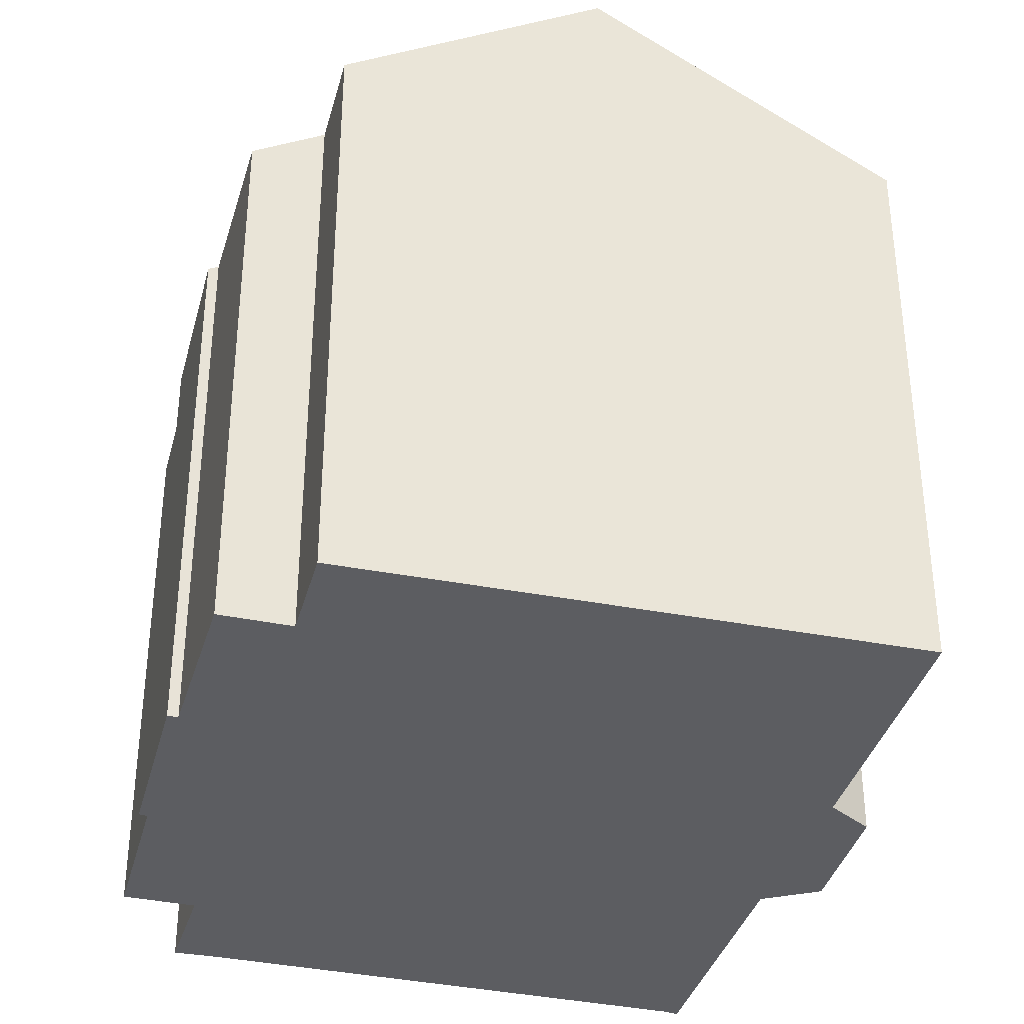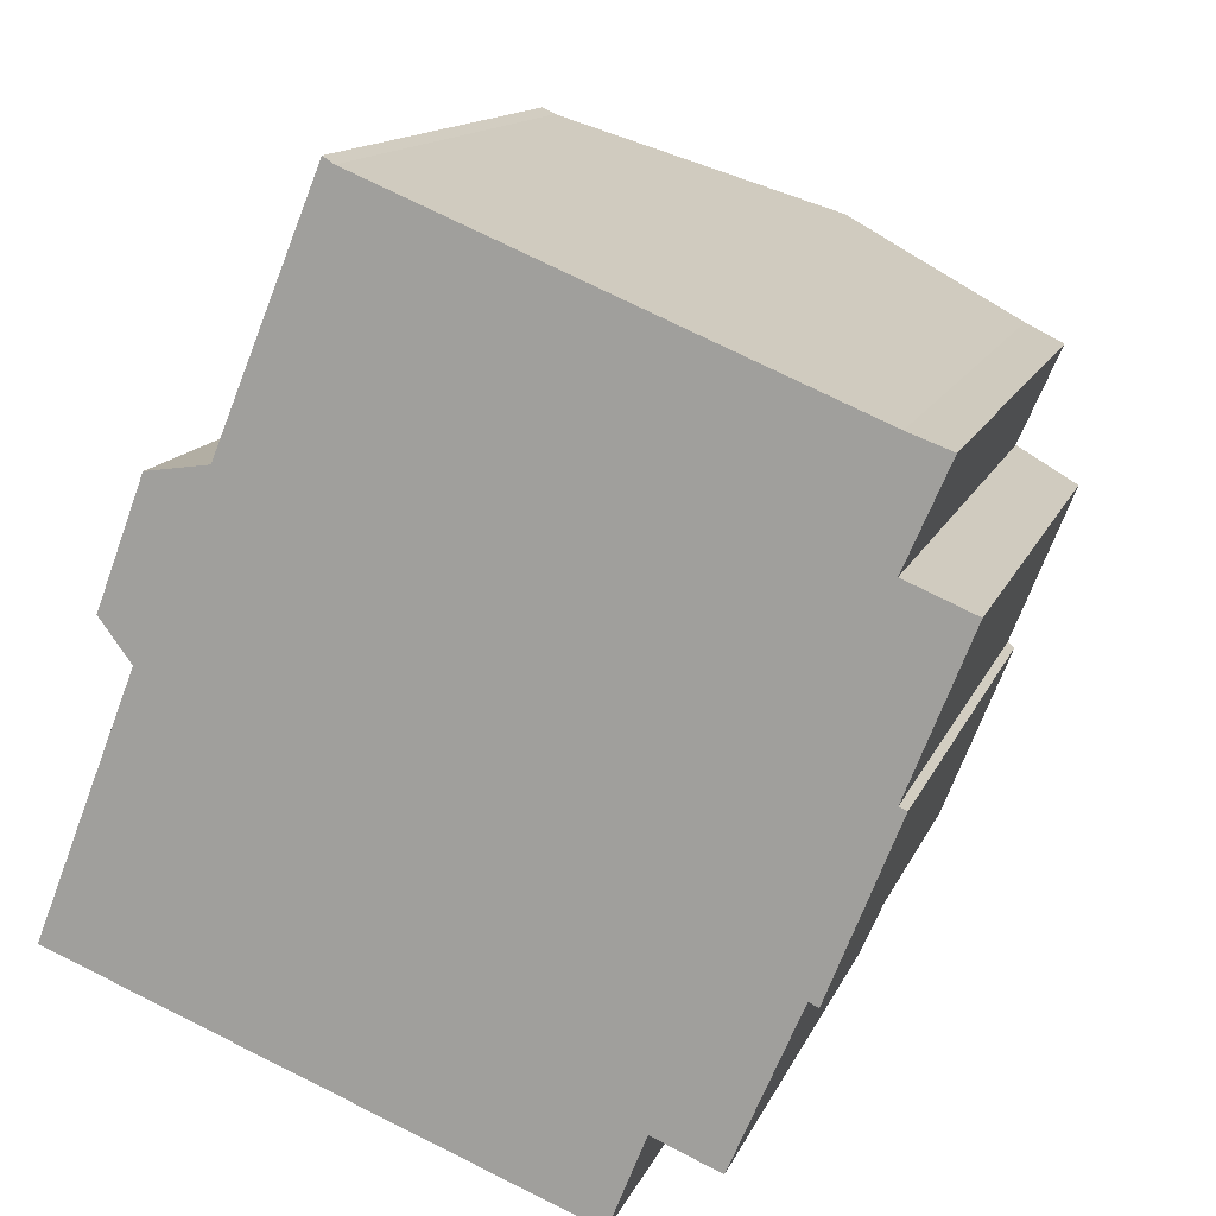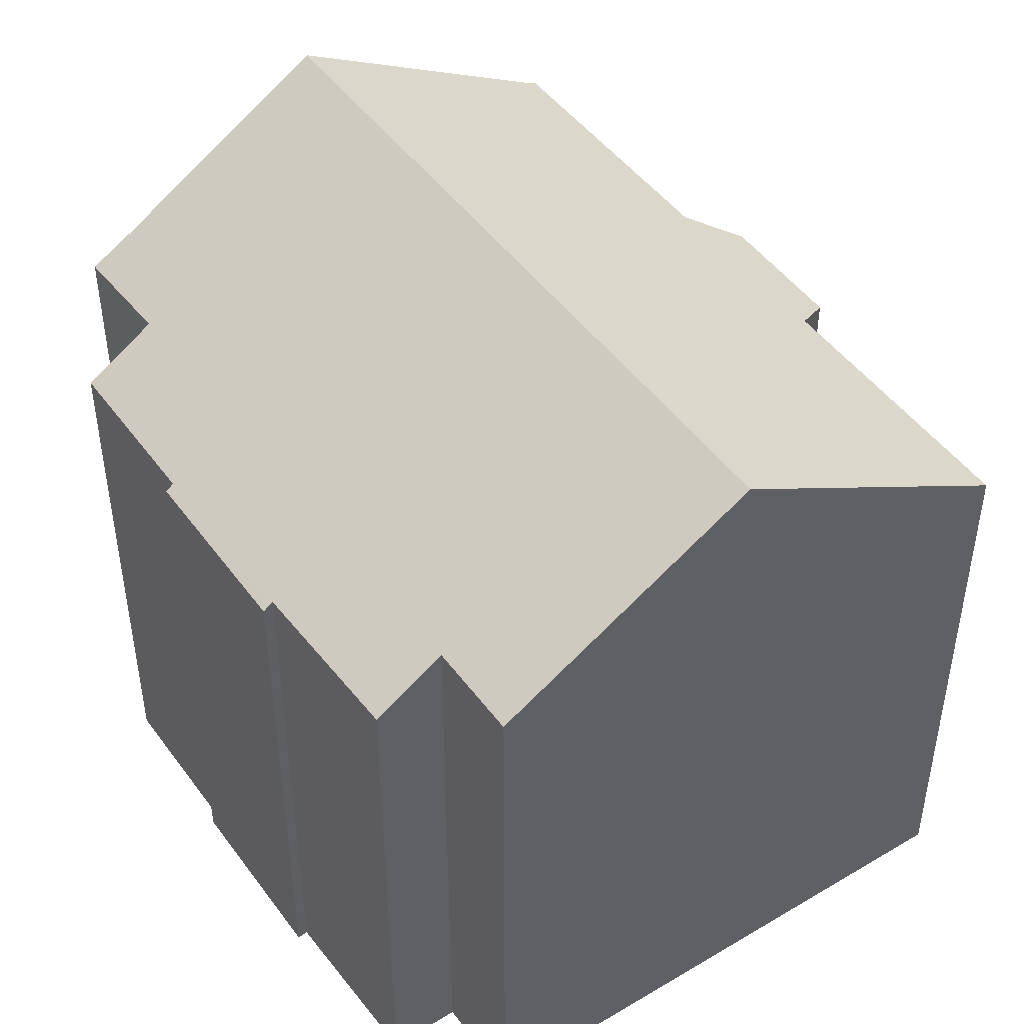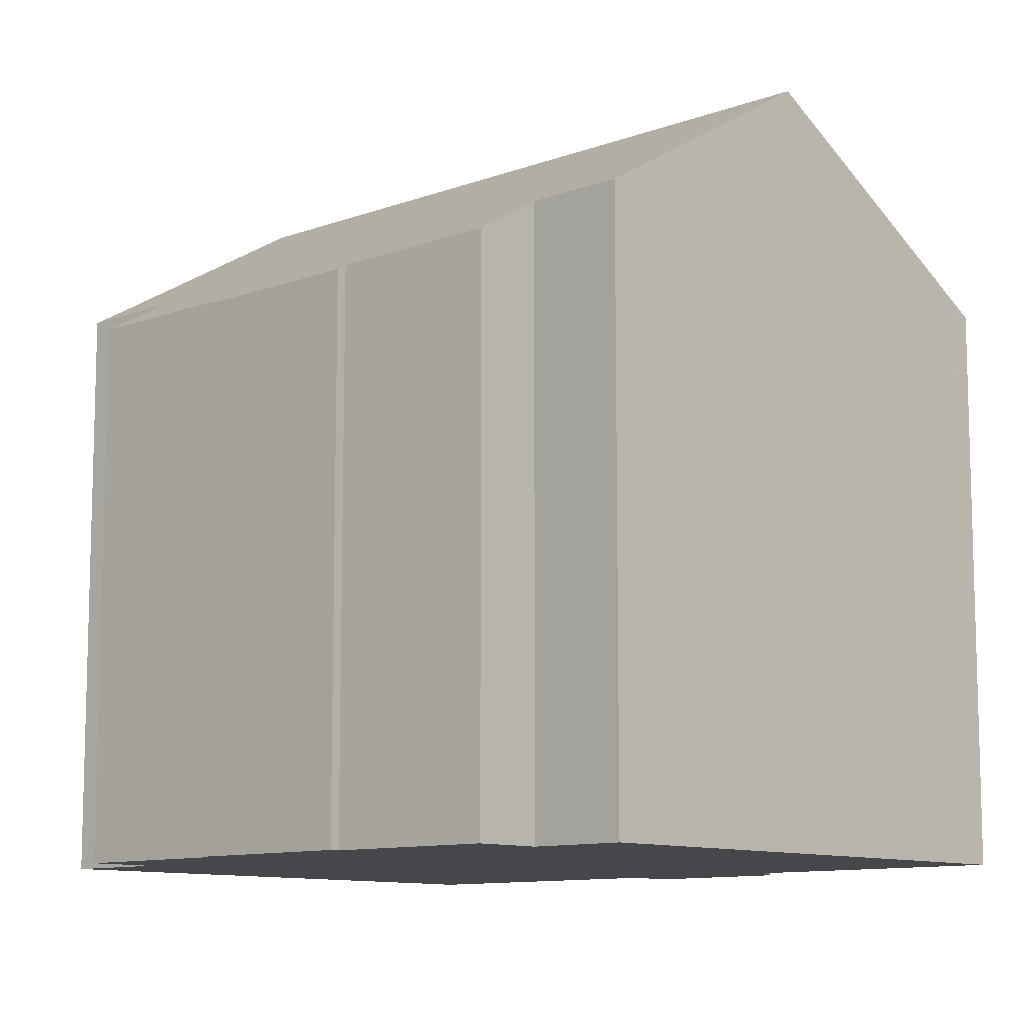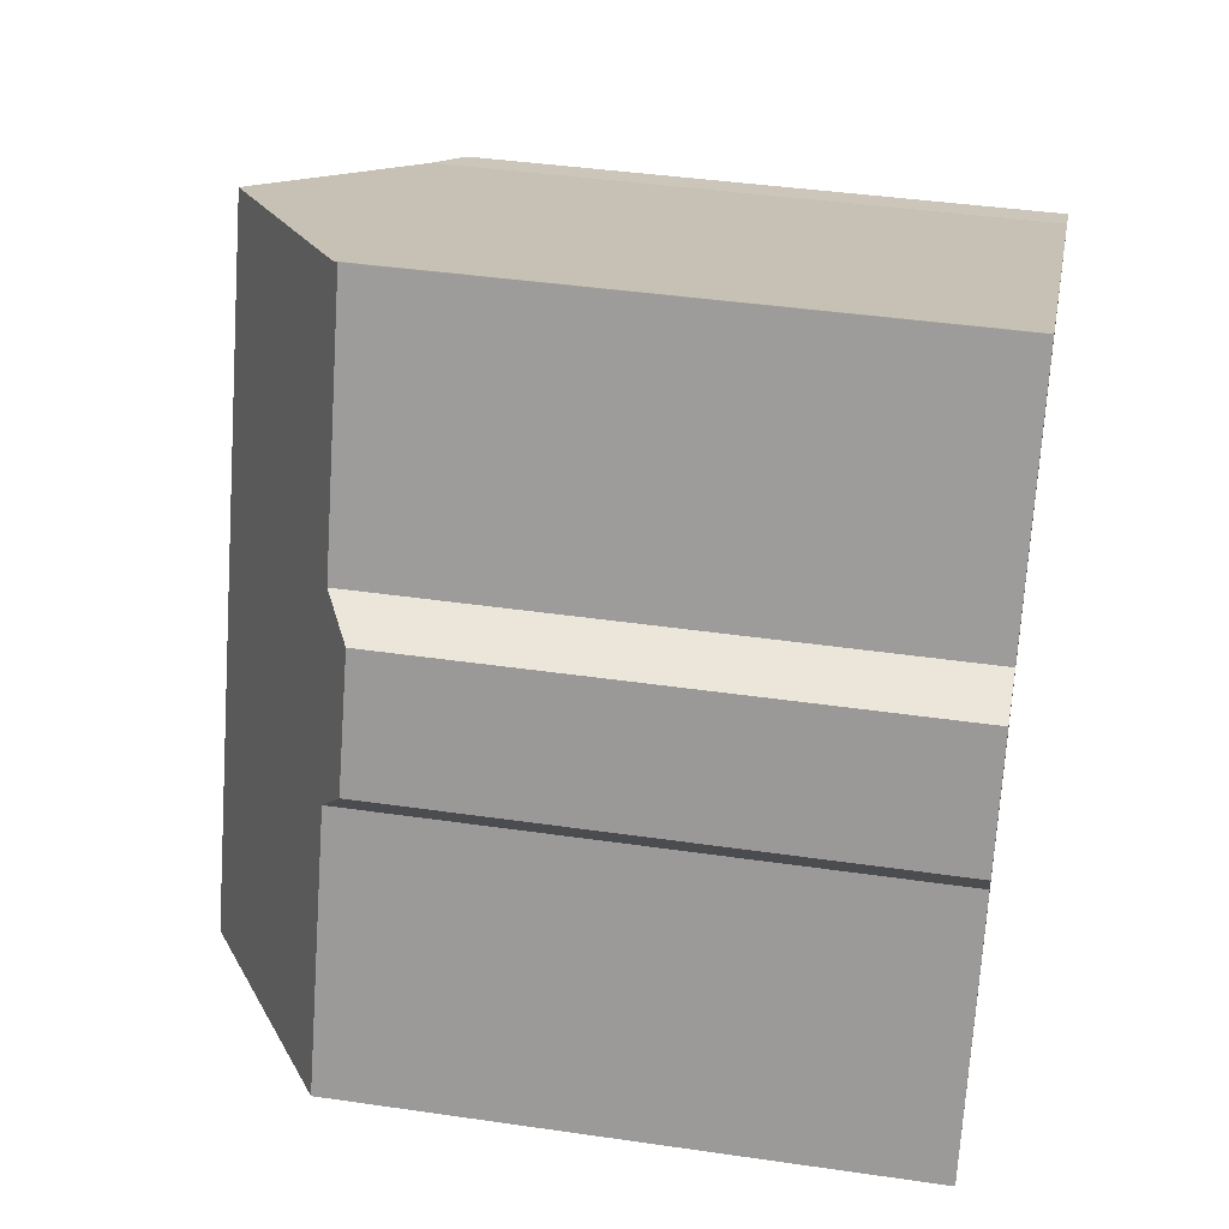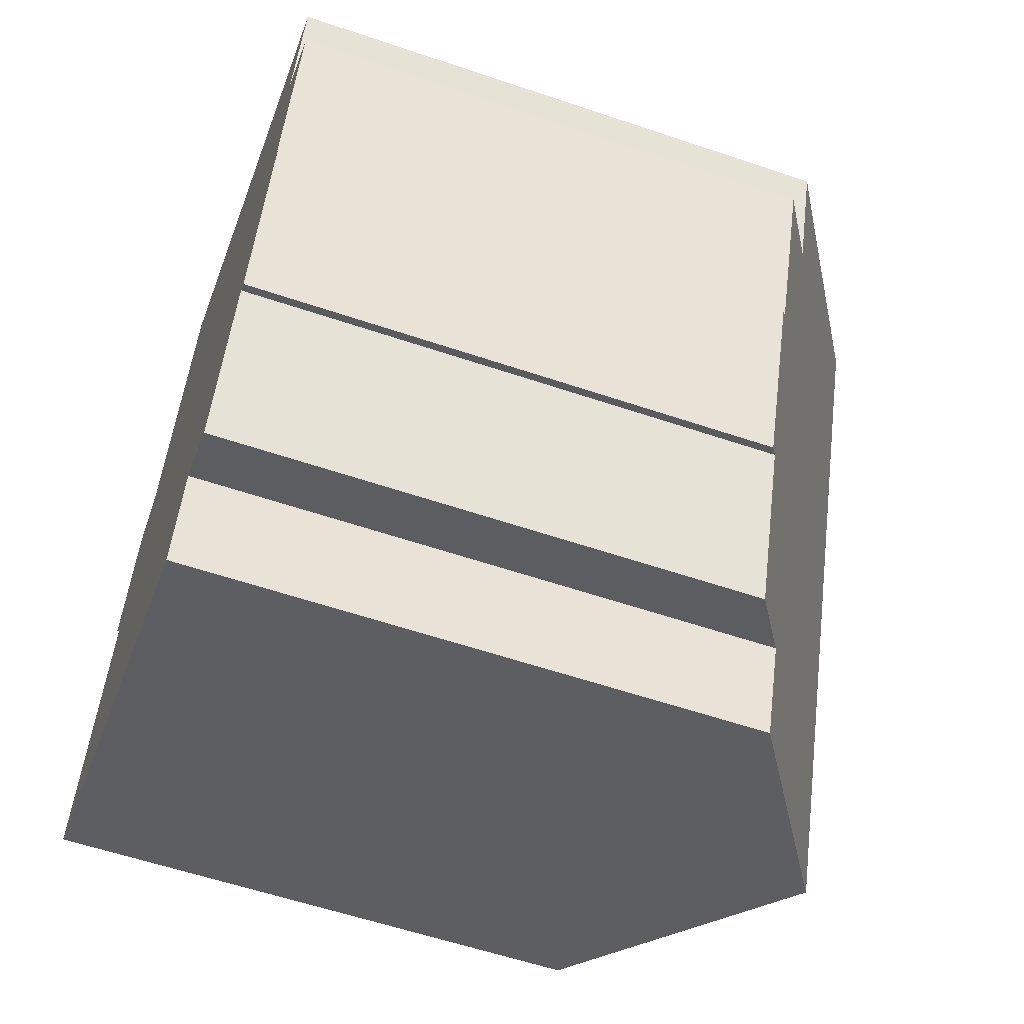
<metadata>
{"format":"obj","ext":"obj","renderer":"f3d","projection":"perspective","resolution":1024,"background":"white","views":[{"elev":-36.5,"azim":-172.9,"up":"+Y"},{"elev":13.6,"azim":16.5,"up":"+Z"},{"elev":47.3,"azim":167.3,"up":"+Y"},{"elev":-10.4,"azim":154.8,"up":"+Y"},{"elev":40.2,"azim":-79.8,"up":"+Z"},{"elev":-58.3,"azim":70.7,"up":"+Z"}]}
</metadata>
<code>
v  6.851 18.24 -2.665
v  13.67 14.58 -2.719
v  12.77 14.58 -4.969
v  16.96 13.51 0.544
v  15.28 13.57 -3.386
v  13.56 18.24 14.24
v  18.69 13.48 4.77
v  18.87 13.36 4.674
v  18.57 14.51 9.322
v  20.22 13.48 8.637
v  18.61 15.1 12.16
v  19.64 14.46 11.78
v  17.2 13.36 0.434
v  7.249 14.31 16.84
v  4.418 14.09 10.74
v  6.984 14.13 17.01
v  7.424 14.42 16.77
v  2.901 13.32 10.51
v  2.507 13.99 6.378
v  1.727 13.35 7.42
v  0.544 14.34 -0.211
v  0 14.01 8.576e-16
v  0.474 14.3 -0.185
v  0 0 0
v  0.544 1.292e-17 -0.211
v  12.77 3.043e-16 -4.969
v  0.474 1.133e-17 -0.185
v  6.851 1.632e-16 -2.665
v  13.67 1.665e-16 -2.719
v  15.28 2.073e-16 -3.386
v  2.507 -3.905e-16 6.378
v  1.727 -4.543e-16 7.42
v  2.901 -6.437e-16 10.51
v  6.984 -1.042e-15 17.01
v  4.418 -6.575e-16 10.74
v  16.96 -3.331e-17 0.544
v  17.2 -2.657e-17 0.434
v  7.249 -1.031e-15 16.84
v  7.424 -1.027e-15 16.77
v  13.56 -8.72e-16 14.24
v  18.61 -7.445e-16 12.16
v  19.64 -7.214e-16 11.78
v  18.57 -5.708e-16 9.322
v  20.22 -5.289e-16 8.637
v  18.69 -2.921e-16 4.77
v  18.87 -2.862e-16 4.674
g defaultobject
f 1 2 3
f 2 4 5
f 4 2 1
f 4 1 6
f 4 6 7
f 4 7 8
f 7 6 9
f 7 9 10
f 9 6 11
f 9 11 12
f 8 13 4
f 14 15 16
f 15 14 17
f 15 17 6
f 15 6 1
f 15 1 18
f 18 1 19
f 18 19 20
f 19 1 21
f 19 21 22
f 22 21 23
f 23 24 22
f 24 23 21
f 24 21 1
f 24 1 3
f 24 3 25
f 25 3 26
f 24 25 27
f 25 26 28
f 5 29 2
f 29 5 30
f 24 19 22
f 19 24 31
f 32 18 20
f 18 32 33
f 15 34 16
f 34 15 35
f 31 20 19
f 20 31 32
f 13 36 4
f 36 13 37
f 18 35 15
f 35 18 33
f 17 11 6
f 11 17 14
f 11 14 38
f 11 38 39
f 11 39 40
f 11 40 41
f 41 12 11
f 12 41 42
f 16 38 14
f 38 16 34
f 43 10 9
f 10 43 44
f 45 8 7
f 8 45 46
f 12 43 9
f 43 12 42
f 4 30 5
f 30 4 36
f 44 7 10
f 7 44 45
f 46 13 8
f 13 46 37
f 2 26 3
f 26 2 29
f 40 35 41
f 35 40 38
f 35 38 34
f 38 40 39
f 46 36 37
f 36 46 25
f 25 46 27
f 27 46 24
f 24 46 45
f 24 45 31
f 31 45 44
f 31 44 43
f 31 43 42
f 31 42 32
f 32 42 41
f 32 41 33
f 33 41 35
f 36 29 30
f 29 36 28
f 28 36 25
f 28 26 29

</code>
